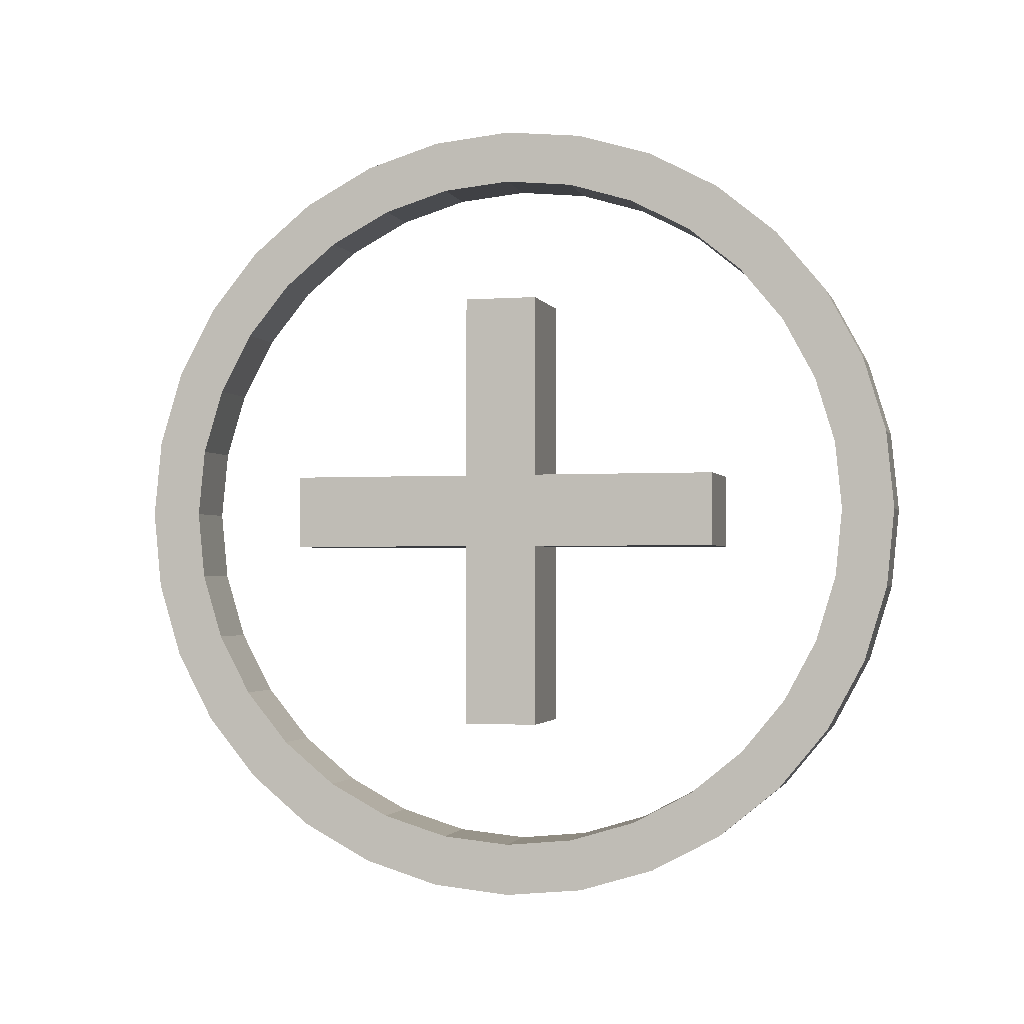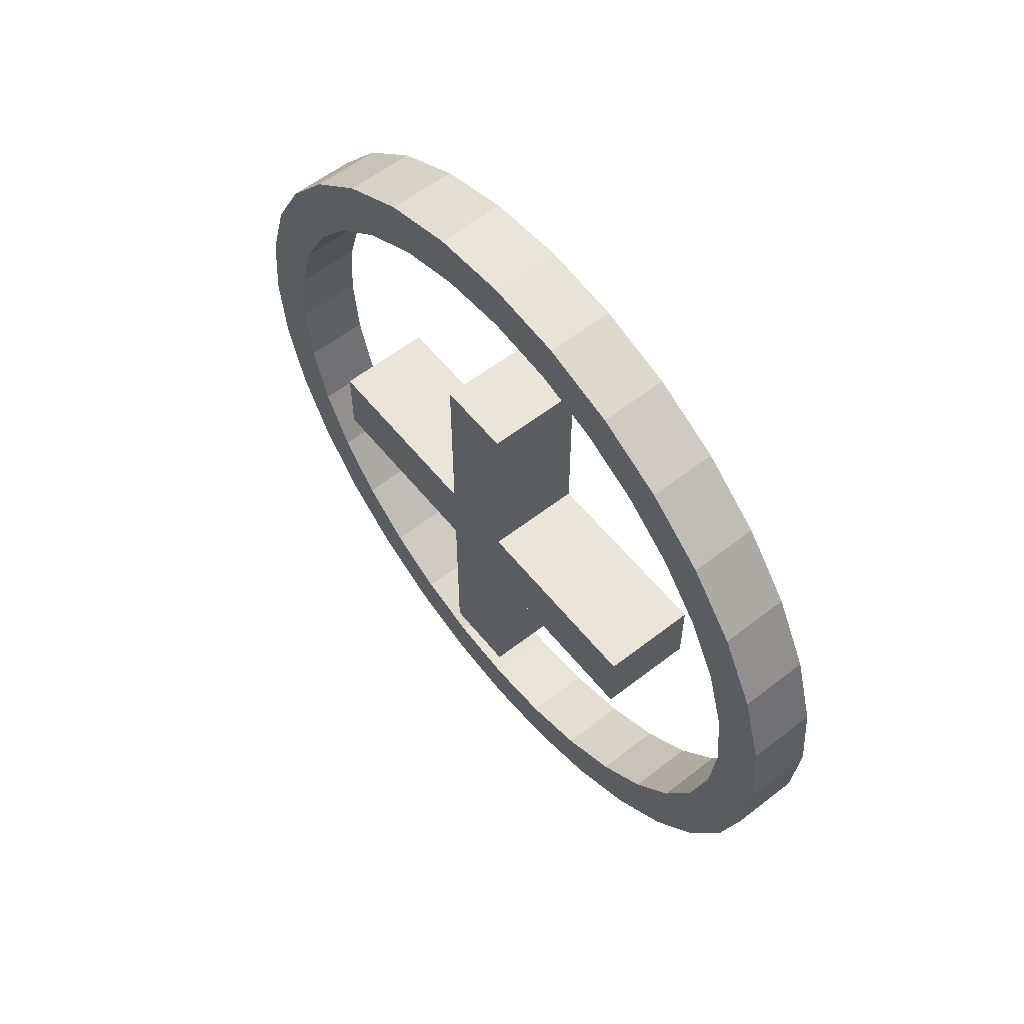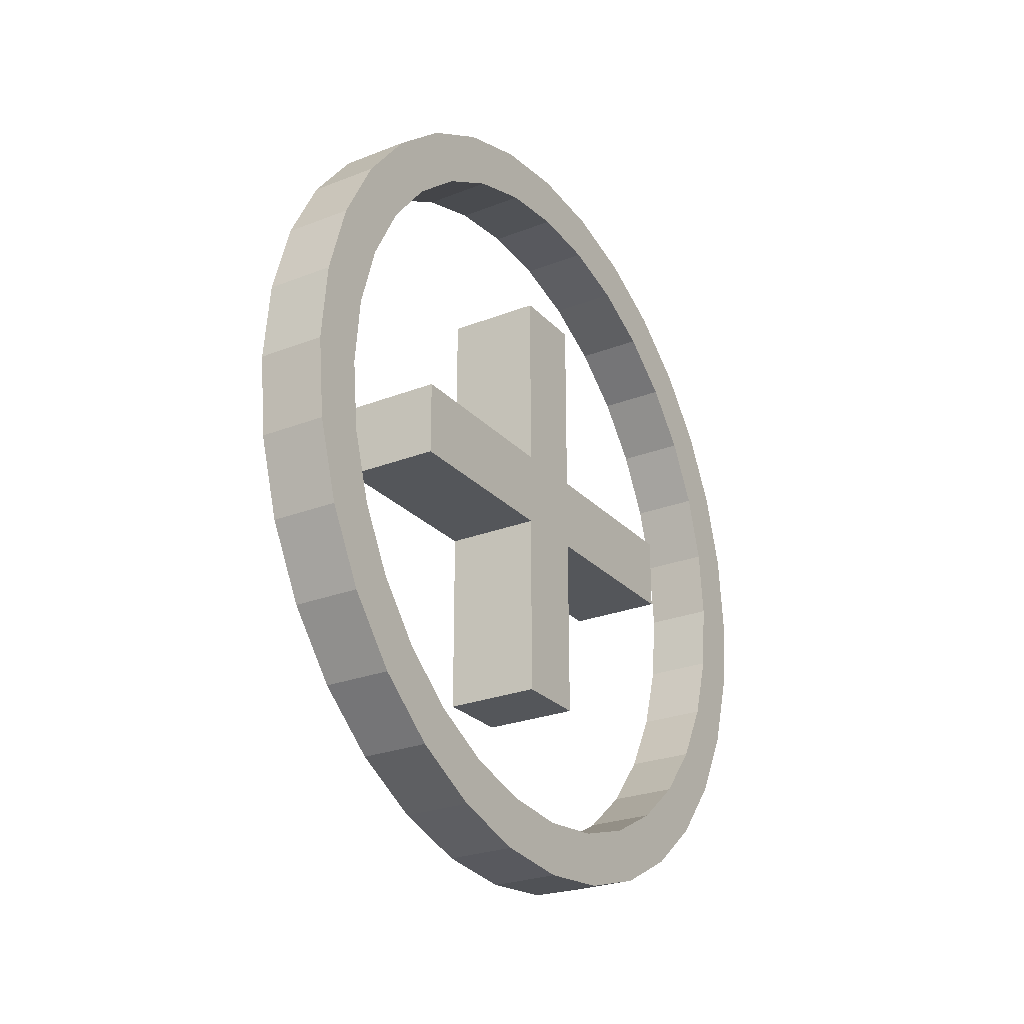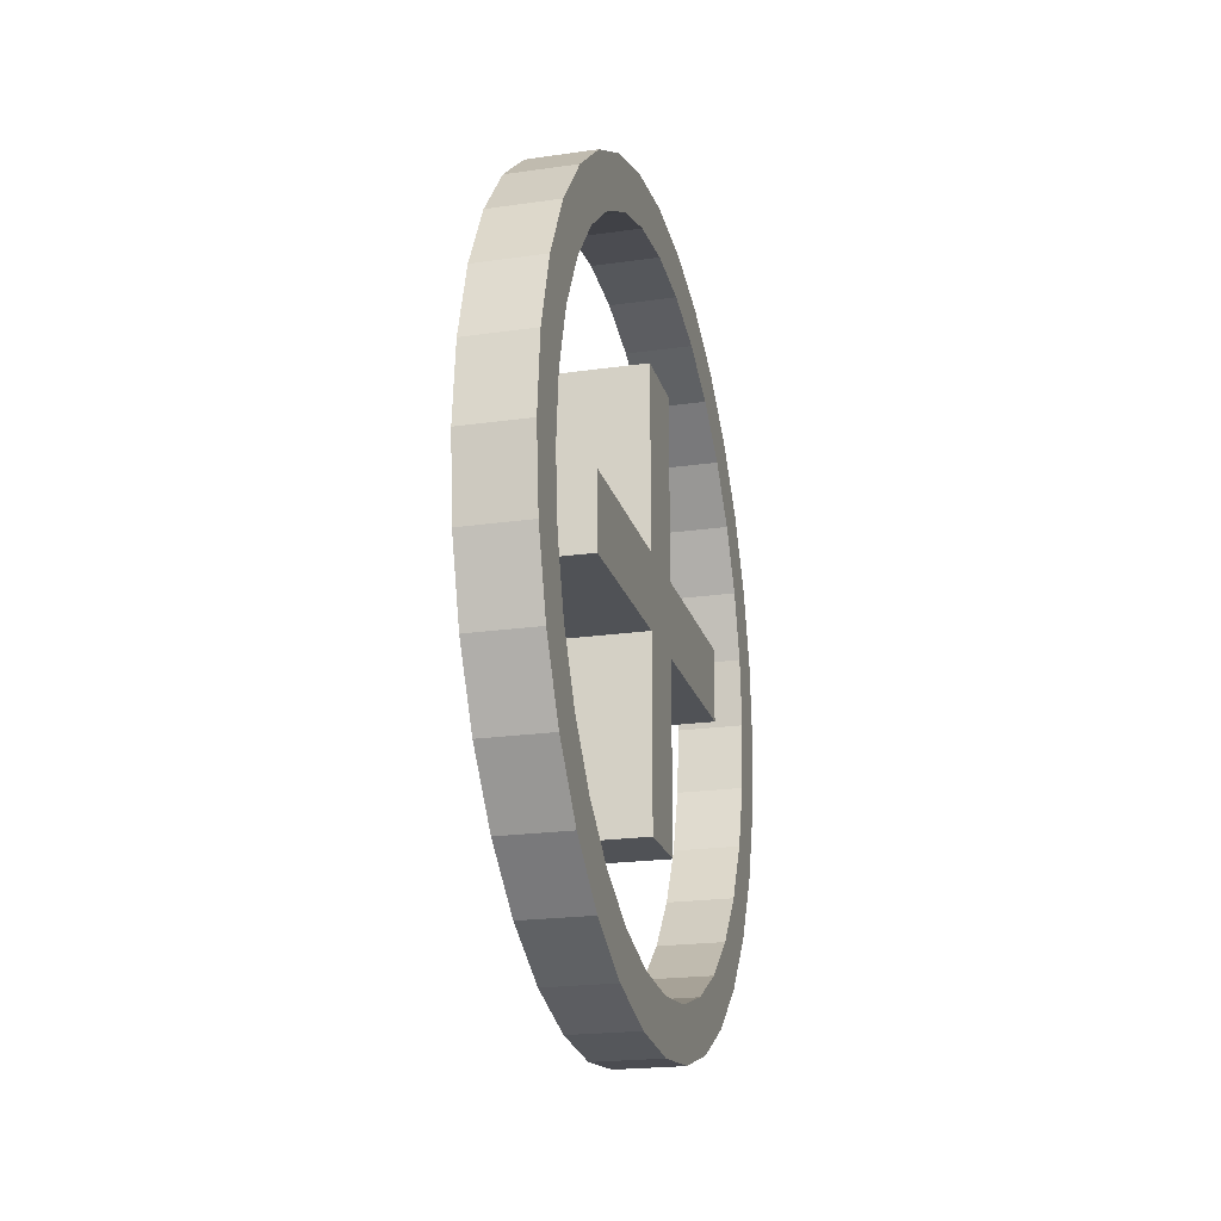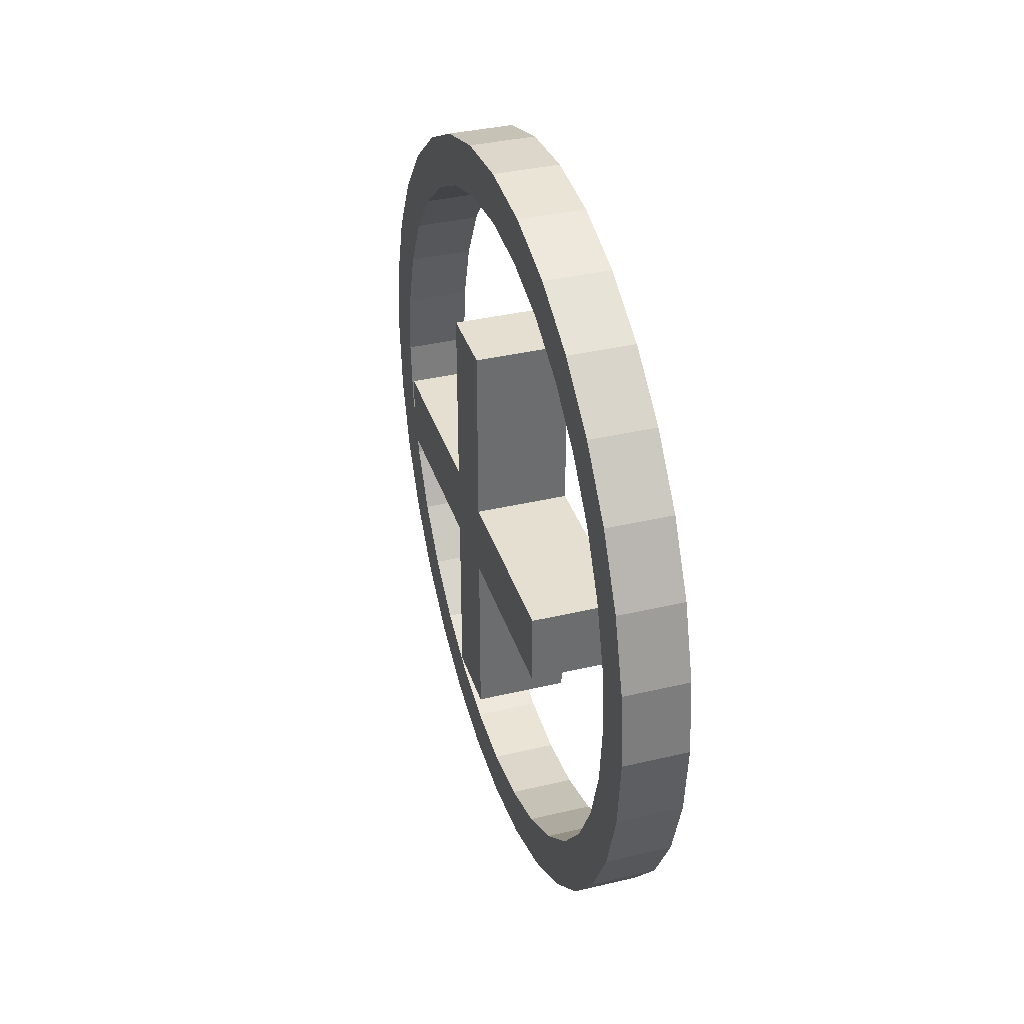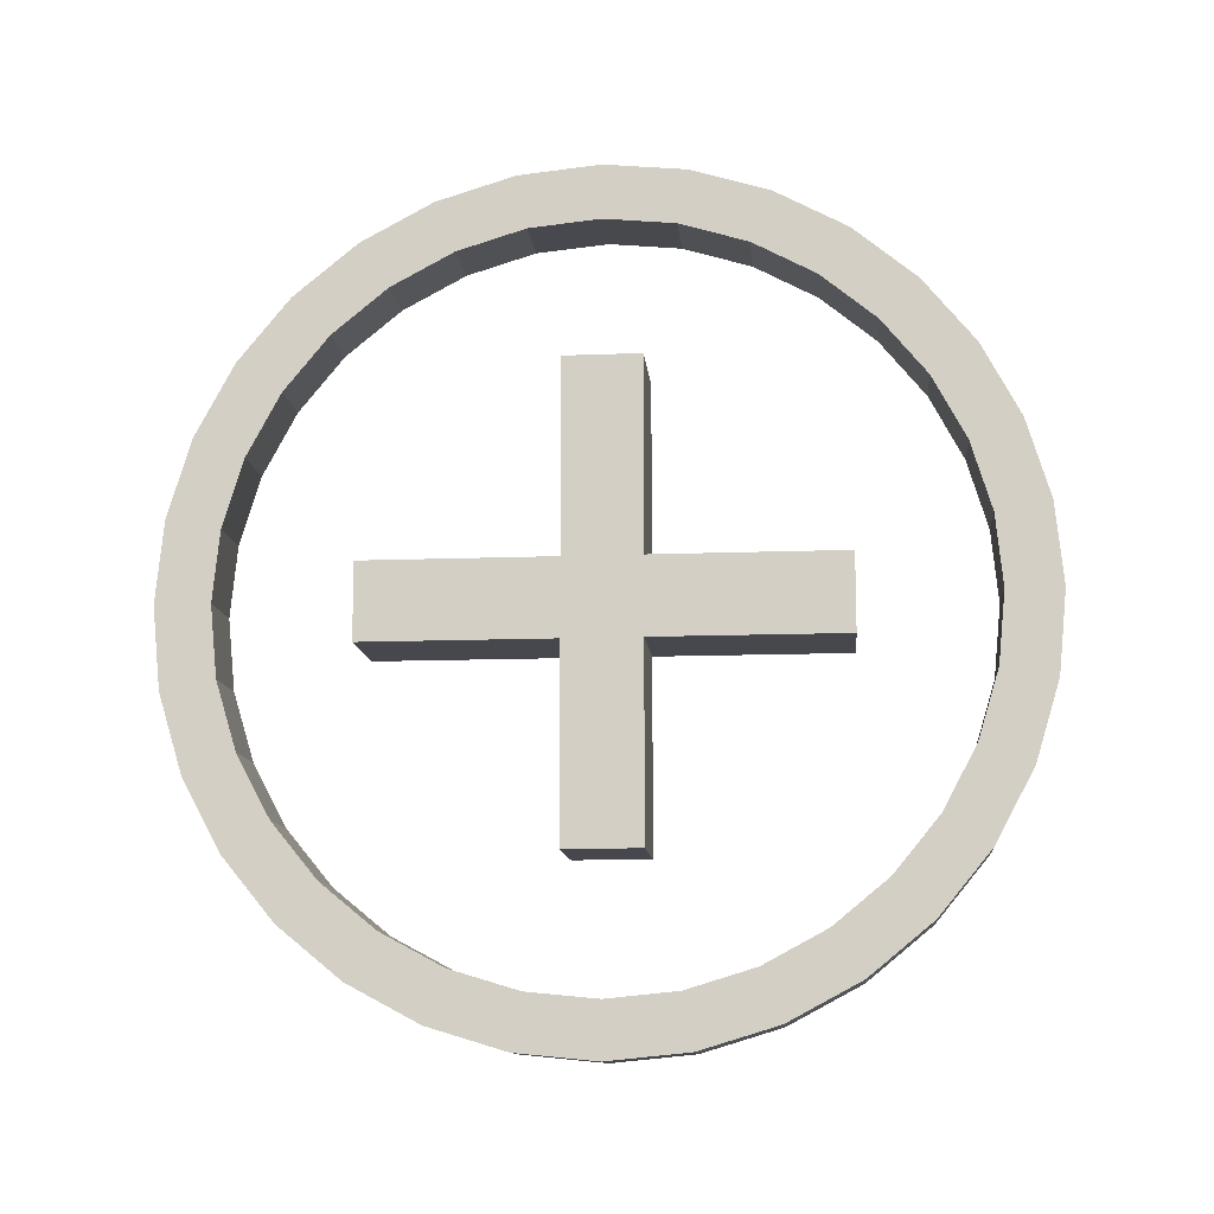
<metadata>
{"format":"obj","ext":"obj","renderer":"f3d","projection":"perspective","resolution":1024,"background":"white","views":[{"elev":-1.9,"azim":-75.5,"up":"+Y"},{"elev":58.7,"azim":-38.7,"up":"+Y"},{"elev":-25.6,"azim":32.1,"up":"+Y"},{"elev":-20.9,"azim":14.5,"up":"+Z"},{"elev":36.6,"azim":-17.1,"up":"+Y"},{"elev":-11.8,"azim":95.4,"up":"+Z"}]}
</metadata>
<code>
o add_Cube
v -0.01235 0.009703 0.009703
v 0.01235 0.009703 0.009703
v -0.01235 0.009703 -0.009703
v 0.01235 0.009703 -0.009703
v -0.01235 -0.009703 0.009703
v 0.01235 -0.009703 0.009703
v -0.01235 -0.009703 -0.009703
v 0.01235 -0.009703 -0.009703
v 0.01235 -0.05822 -0.009703
v -0.01235 -0.05822 -0.009703
v -0.01235 -0.05822 0.009703
v 0.01235 -0.05822 0.009703
v 0.01235 0.009703 -0.05822
v -0.01235 0.009703 -0.05822
v -0.01235 -0.009703 -0.05822
v 0.01235 -0.009703 -0.05822
v -0.01235 0.05822 -0.009703
v -0.01235 0.05822 0.009703
v 0.01235 0.05822 0.009703
v 0.01235 0.05822 -0.009703
v -0.01235 0.009703 0.05822
v 0.01235 0.009703 0.05822
v 0.01235 -0.009703 0.05822
v -0.01235 -0.009703 0.05822
v -0.004802 -0 -0.1055
v -0.004802 0.02059 -0.1035
v -0.004802 0.04039 -0.09751
v -0.004802 0.05863 -0.08775
v -0.004802 0.07463 -0.07463
v -0.004803 0.08775 -0.05863
v -0.004803 0.09751 -0.04039
v -0.004803 0.1035 -0.02059
v -0.004803 0.1055 -0
v -0.004803 0.1035 0.02059
v -0.004803 0.09751 0.04039
v -0.004803 0.08775 0.05863
v -0.004802 0.07463 0.07463
v -0.004802 0.05863 0.08775
v -0.004802 0.04039 0.09751
v -0.004802 0.02059 0.1035
v -0.004802 -0 0.1055
v -0.004802 -0.02059 0.1035
v -0.004802 -0.04039 0.09751
v -0.004802 -0.05863 0.08775
v -0.004802 -0.07463 0.07463
v -0.004802 -0.08775 0.05863
v -0.004802 -0.09751 0.04039
v -0.004802 -0.1035 0.02059
v -0.004802 -0.1055 -0
v -0.004802 -0.1035 -0.02059
v -0.004802 -0.09751 -0.04039
v -0.004802 -0.08775 -0.05863
v -0.004802 -0.07463 -0.07463
v -0.004802 -0.05863 -0.08775
v -0.004802 -0.04039 -0.09751
v -0.004802 -0.02059 -0.1035
v 0.01265 0 -0.1055
v 0.01265 0.02059 -0.1035
v 0.01265 0.04039 -0.09751
v 0.01265 0.05863 -0.08775
v 0.01265 0.07463 -0.07463
v 0.01265 0.08775 -0.05863
v 0.01265 0.09751 -0.04039
v 0.01265 0.1035 -0.02059
v 0.01265 0.1055 -0
v 0.01265 0.1035 0.02059
v 0.01265 0.09751 0.04039
v 0.01265 0.08775 0.05863
v 0.01265 0.07463 0.07463
v 0.01265 0.05863 0.08775
v 0.01265 0.04039 0.09751
v 0.01265 0.02059 0.1035
v 0.01265 -0 0.1055
v 0.01265 -0.02059 0.1035
v 0.01265 -0.04039 0.09751
v 0.01265 -0.05863 0.08775
v 0.01265 -0.07463 0.07463
v 0.01265 -0.08775 0.05863
v 0.01265 -0.09751 0.04039
v 0.01265 -0.1035 0.02059
v 0.01265 -0.1055 -0
v 0.01265 -0.1035 -0.02059
v 0.01265 -0.09751 -0.04039
v 0.01265 -0.08775 -0.05863
v 0.01265 -0.07463 -0.07463
v 0.01265 -0.05863 -0.08775
v 0.01265 -0.04039 -0.09751
v 0.01265 -0.02059 -0.1035
v -0.004802 -0 -0.09182
v -0.004802 0.01791 -0.09006
v -0.004802 0.03514 -0.08483
v -0.004802 0.05101 -0.07635
v -0.004802 0.06493 -0.06493
v -0.004802 0.07635 -0.05101
v -0.004803 0.08483 -0.03514
v -0.004803 0.09006 -0.01791
v -0.004803 0.09182 -0
v -0.004803 0.09006 0.01791
v -0.004803 0.08483 0.03514
v -0.004802 0.07635 0.05101
v -0.004802 0.06493 0.06493
v -0.004802 0.05101 0.07635
v -0.004802 0.03514 0.08483
v -0.004802 0.01791 0.09006
v -0.004802 -0 0.09182
v -0.004802 -0.01791 0.09006
v -0.004802 -0.03514 0.08483
v -0.004802 -0.05101 0.07635
v -0.004802 -0.06493 0.06493
v -0.004802 -0.07635 0.05101
v -0.004802 -0.08483 0.03514
v -0.004802 -0.09006 0.01791
v -0.004802 -0.09182 -0
v -0.004802 -0.09006 -0.01791
v -0.004802 -0.08483 -0.03514
v -0.004802 -0.07635 -0.05101
v -0.004802 -0.06493 -0.06493
v -0.004802 -0.05101 -0.07635
v -0.004802 -0.03514 -0.08483
v -0.004802 -0.01791 -0.09006
v 0.01265 0 -0.09182
v 0.01265 0.01791 -0.09006
v 0.01265 0.03514 -0.08483
v 0.01265 0.05101 -0.07635
v 0.01265 0.06493 -0.06493
v 0.01265 0.07635 -0.05101
v 0.01265 0.08483 -0.03514
v 0.01265 0.09006 -0.01791
v 0.01265 0.09182 -0
v 0.01265 0.09006 0.01791
v 0.01265 0.08483 0.03514
v 0.01265 0.07635 0.05101
v 0.01265 0.06493 0.06493
v 0.01265 0.05101 0.07635
v 0.01265 0.03514 0.08483
v 0.01265 0.01791 0.09006
v 0.01265 -0 0.09182
v 0.01265 -0.01791 0.09006
v 0.01265 -0.03514 0.08483
v 0.01265 -0.05101 0.07635
v 0.01265 -0.06493 0.06493
v 0.01265 -0.07635 0.05101
v 0.01265 -0.08483 0.03514
v 0.01265 -0.09006 0.01791
v 0.01265 -0.09182 -0
v 0.01265 -0.09006 -0.01791
v 0.01265 -0.08483 -0.03514
v 0.01265 -0.07635 -0.05101
v 0.01265 -0.06493 -0.06493
v 0.01265 -0.05101 -0.07635
v 0.01265 -0.03514 -0.08483
v 0.01265 -0.01791 -0.09006
f 2 4 20 19
f 8 7 15 16
f 8 6 12 9
f 6 2 22 23
f 3 7 5 1
f 8 4 2 6
f 10 9 12 11
f 7 8 9 10
f 6 5 11 12
f 5 7 10 11
f 14 13 16 15
f 7 3 14 15
f 4 8 16 13
f 3 4 13 14
f 18 19 20 17
f 3 1 18 17
f 4 3 17 20
f 1 2 19 18
f 24 23 22 21
f 5 6 23 24
f 2 1 21 22
f 1 5 24 21
f 48 49 81 80
f 35 36 68 67
f 49 50 82 81
f 36 37 69 68
f 50 51 83 82
f 37 38 70 69
f 51 52 84 83
f 38 39 71 70
f 25 26 58 57
f 52 53 85 84
f 39 40 72 71
f 26 27 59 58
f 53 54 86 85
f 40 41 73 72
f 27 28 60 59
f 54 55 87 86
f 41 42 74 73
f 28 29 61 60
f 55 56 88 87
f 42 43 75 74
f 29 30 62 61
f 56 25 57 88
f 43 44 76 75
f 30 31 63 62
f 44 45 77 76
f 31 32 64 63
f 45 46 78 77
f 32 33 65 64
f 46 47 79 78
f 33 34 66 65
f 47 48 80 79
f 34 35 67 66
f 112 144 145 113
f 99 131 132 100
f 113 145 146 114
f 100 132 133 101
f 114 146 147 115
f 101 133 134 102
f 115 147 148 116
f 102 134 135 103
f 89 121 122 90
f 116 148 149 117
f 103 135 136 104
f 90 122 123 91
f 117 149 150 118
f 104 136 137 105
f 91 123 124 92
f 118 150 151 119
f 105 137 138 106
f 92 124 125 93
f 119 151 152 120
f 106 138 139 107
f 93 125 126 94
f 120 152 121 89
f 107 139 140 108
f 94 126 127 95
f 108 140 141 109
f 95 127 128 96
f 109 141 142 110
f 96 128 129 97
f 110 142 143 111
f 97 129 130 98
f 111 143 144 112
f 98 130 131 99
f 26 25 89 90
f 27 26 90 91
f 28 27 91 92
f 29 28 92 93
f 30 29 93 94
f 31 30 94 95
f 32 31 95 96
f 33 32 96 97
f 34 33 97 98
f 35 34 98 99
f 36 35 99 100
f 37 36 100 101
f 38 37 101 102
f 39 38 102 103
f 40 39 103 104
f 41 40 104 105
f 42 41 105 106
f 43 42 106 107
f 44 43 107 108
f 45 44 108 109
f 46 45 109 110
f 47 46 110 111
f 48 47 111 112
f 49 48 112 113
f 50 49 113 114
f 51 50 114 115
f 52 51 115 116
f 53 52 116 117
f 54 53 117 118
f 55 54 118 119
f 56 55 119 120
f 25 56 120 89
f 57 58 122 121
f 58 59 123 122
f 59 60 124 123
f 60 61 125 124
f 61 62 126 125
f 62 63 127 126
f 63 64 128 127
f 64 65 129 128
f 65 66 130 129
f 66 67 131 130
f 67 68 132 131
f 68 69 133 132
f 69 70 134 133
f 70 71 135 134
f 71 72 136 135
f 72 73 137 136
f 73 74 138 137
f 74 75 139 138
f 75 76 140 139
f 76 77 141 140
f 77 78 142 141
f 78 79 143 142
f 79 80 144 143
f 80 81 145 144
f 81 82 146 145
f 82 83 147 146
f 83 84 148 147
f 84 85 149 148
f 85 86 150 149
f 86 87 151 150
f 87 88 152 151
f 88 57 121 152

</code>
